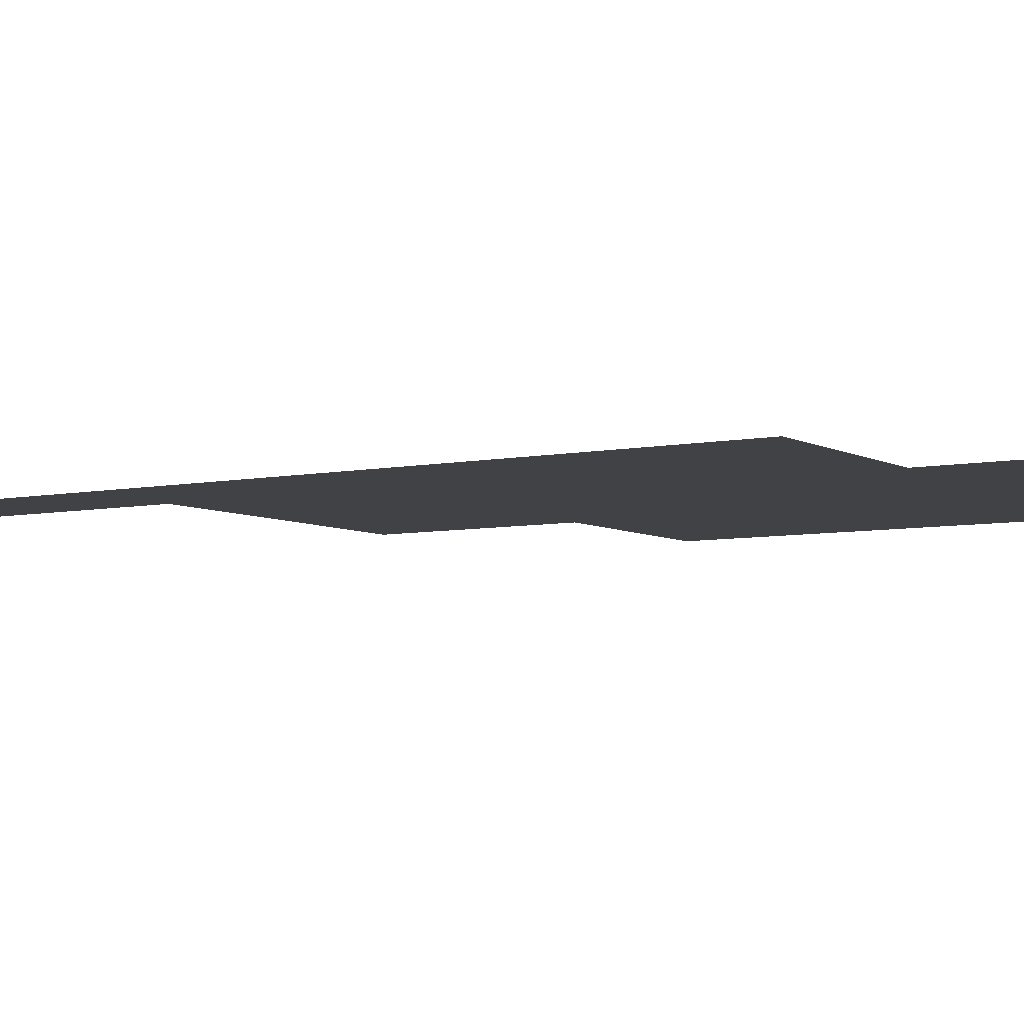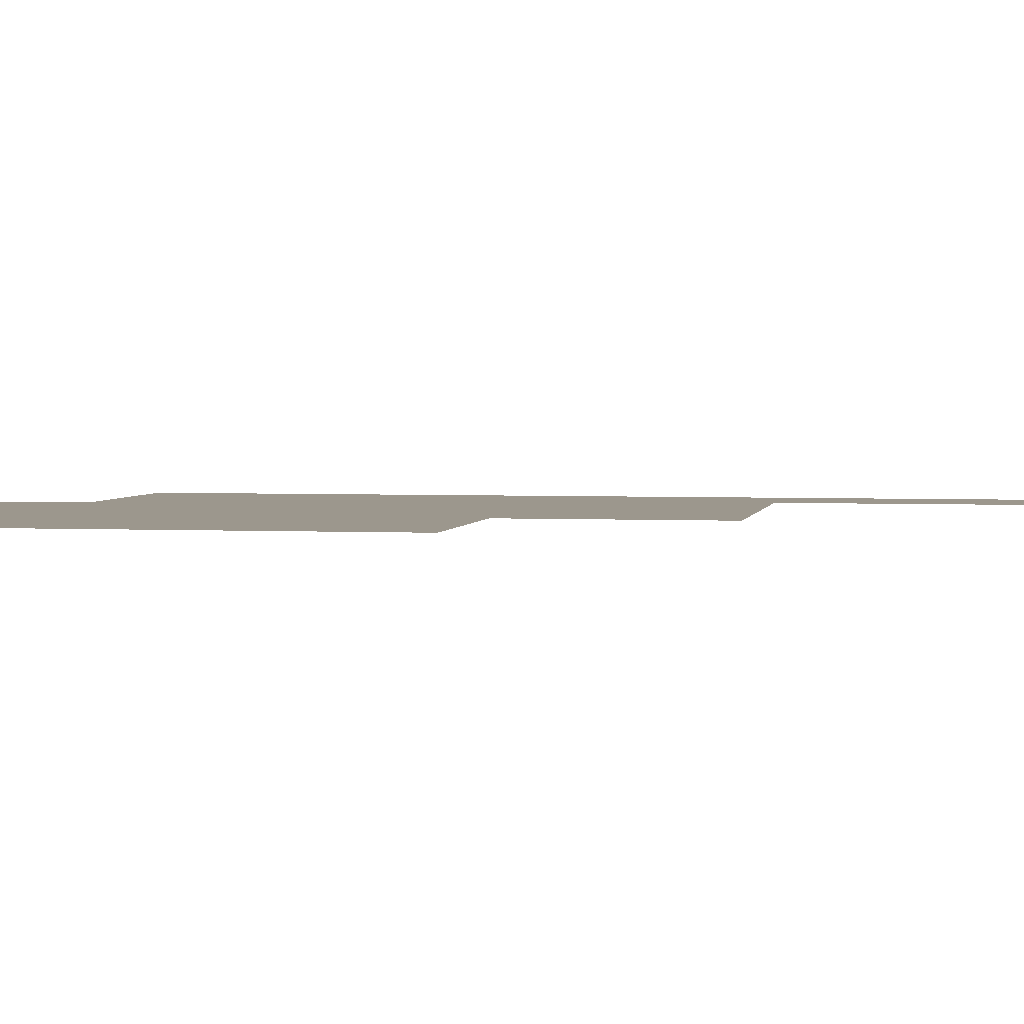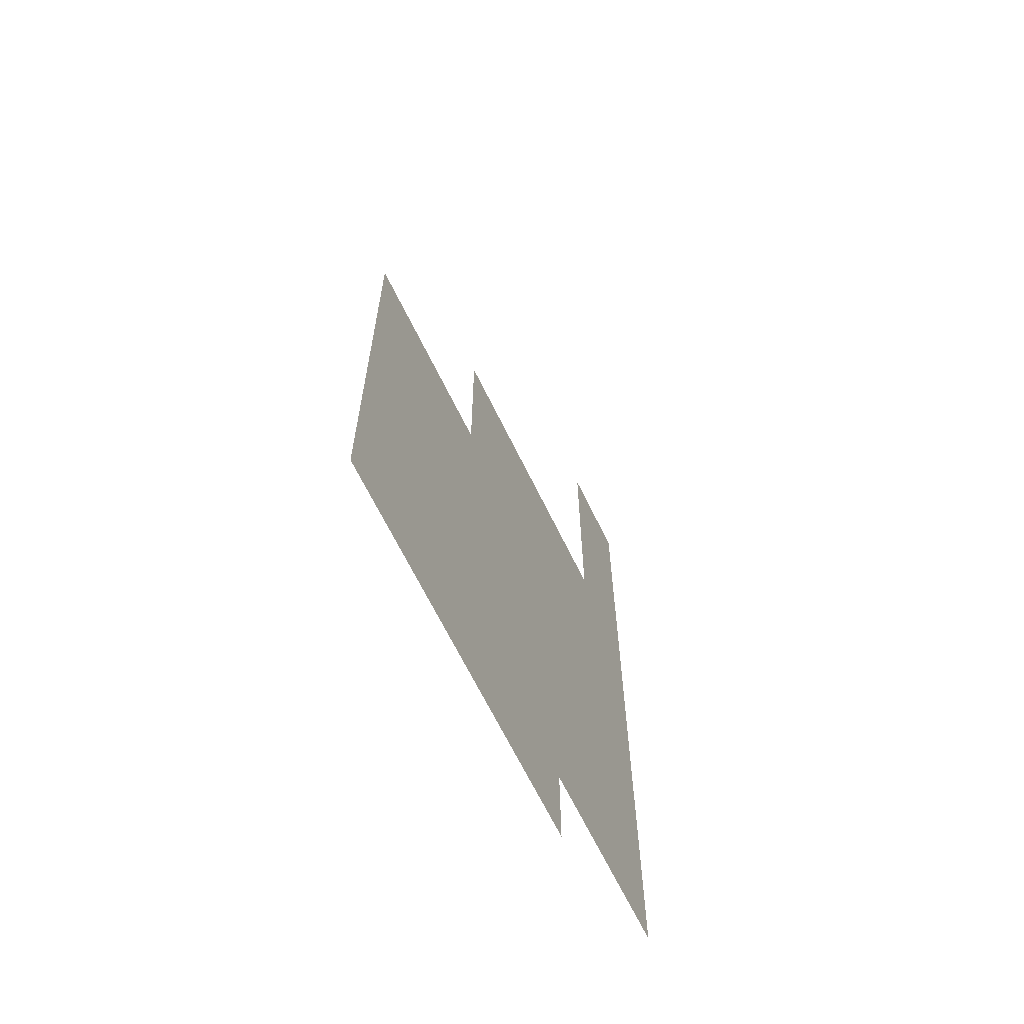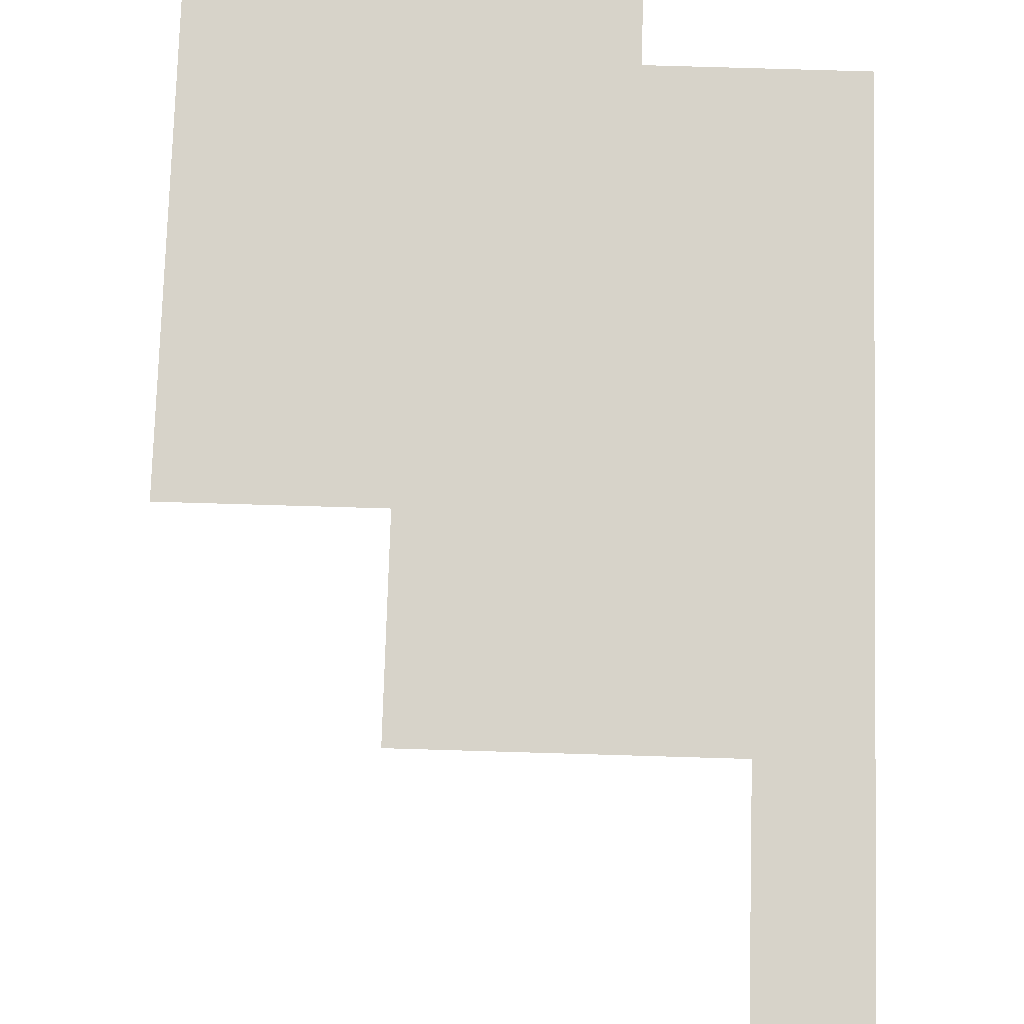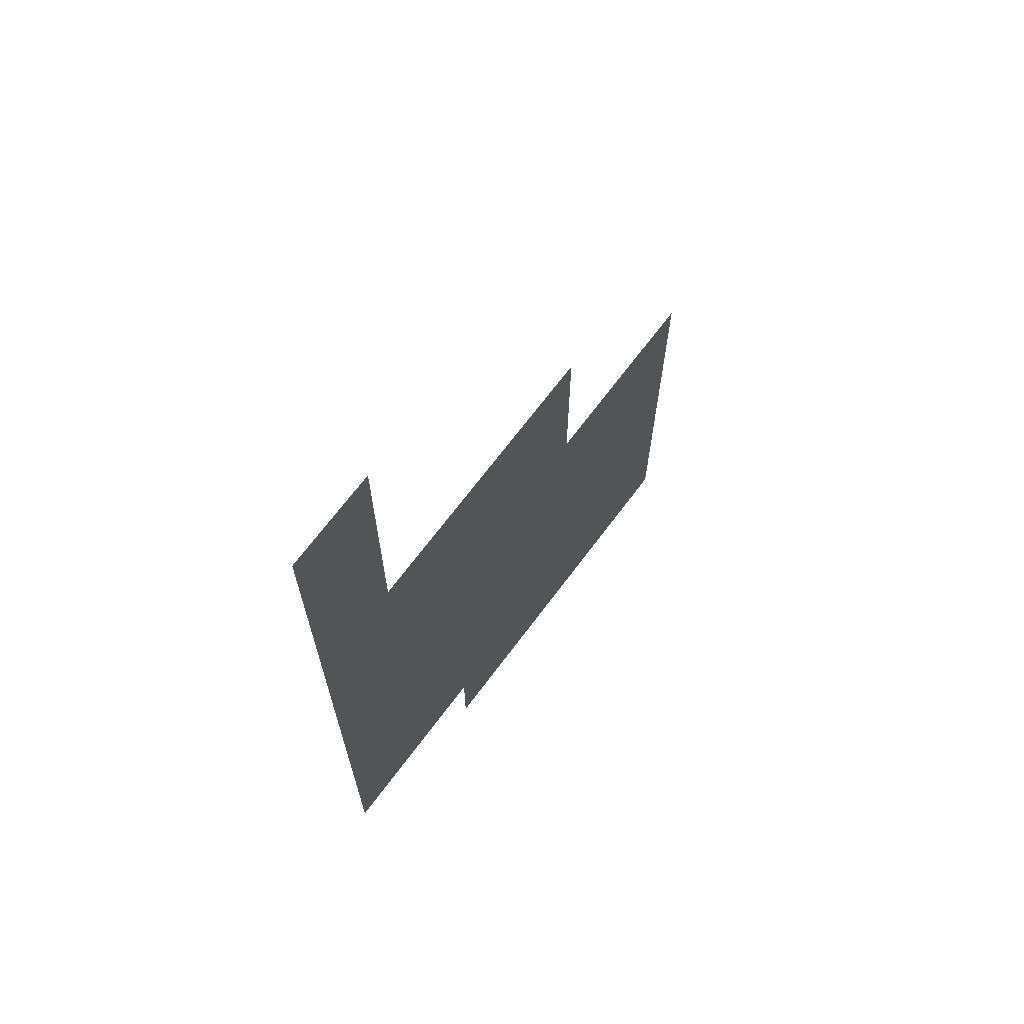
<metadata>
{"format":"obj","ext":"obj","renderer":"f3d","projection":"perspective","resolution":1024,"background":"white","views":[{"elev":-6.1,"azim":-57.6,"up":"+Z"},{"elev":2.9,"azim":100.3,"up":"+Z"},{"elev":-65.9,"azim":115.9,"up":"+Y"},{"elev":76.1,"azim":-178.3,"up":"+Z"},{"elev":68.9,"azim":-53.2,"up":"+Y"}]}
</metadata>
<code>
v -240 -112 0
v -256 -112 0
v -256 -96 0
v -240 -96 0
v -240 -128 0
v -256 -128 0
v -256 -112 0
v -240 -112 0
v -240 -144 0
v -256 -144 0
v -256 -128 0
v -240 -128 0
v -192 -160 0
v -208 -160 0
v -208 -144 0
v -192 -144 0
v -208 -160 0
v -224 -160 0
v -224 -144 0
v -208 -144 0
v -224 -160 0
v -240 -160 0
v -240 -144 0
v -224 -144 0
v -240 -160 0
v -256 -160 0
v -256 -144 0
v -240 -144 0
v -192 -176 0
v -208 -176 0
v -208 -160 0
v -192 -160 0
v -208 -176 0
v -224 -176 0
v -224 -160 0
v -208 -160 0
v -224 -176 0
v -240 -176 0
v -240 -160 0
v -224 -160 0
v -240 -176 0
v -256 -176 0
v -256 -160 0
v -240 -160 0
v -160 -192 0
v -176 -192 0
v -176 -176 0
v -160 -176 0
v -176 -192 0
v -192 -192 0
v -192 -176 0
v -176 -176 0
v -192 -192 0
v -208 -192 0
v -208 -176 0
v -192 -176 0
v -208 -192 0
v -224 -192 0
v -224 -176 0
v -208 -176 0
v -224 -192 0
v -240 -192 0
v -240 -176 0
v -224 -176 0
v -240 -192 0
v -256 -192 0
v -256 -176 0
v -240 -176 0
v -160 -208 0
v -176 -208 0
v -176 -192 0
v -160 -192 0
v -176 -208 0
v -192 -208 0
v -192 -192 0
v -176 -192 0
v -192 -208 0
v -208 -208 0
v -208 -192 0
v -192 -192 0
v -208 -208 0
v -224 -208 0
v -224 -192 0
v -208 -192 0
v -224 -208 0
v -240 -208 0
v -240 -192 0
v -224 -192 0
v -240 -208 0
v -256 -208 0
v -256 -192 0
v -240 -192 0
v -160 -224 0
v -176 -224 0
v -176 -208 0
v -160 -208 0
v -176 -224 0
v -192 -224 0
v -192 -208 0
v -176 -208 0
v -192 -224 0
v -208 -224 0
v -208 -208 0
v -192 -208 0
v -208 -224 0
v -224 -224 0
v -224 -208 0
v -208 -208 0
v -224 -224 0
v -240 -224 0
v -240 -208 0
v -224 -208 0
v -240 -224 0
v -256 -224 0
v -256 -208 0
v -240 -208 0
v -160 -240 0
v -176 -240 0
v -176 -224 0
v -160 -224 0
v -176 -240 0
v -192 -240 0
v -192 -224 0
v -176 -224 0
v -192 -240 0
v -208 -240 0
v -208 -224 0
v -192 -224 0
v -208 -240 0
v -224 -240 0
v -224 -224 0
v -208 -224 0
v -224 -240 0
v -240 -240 0
v -240 -224 0
v -224 -224 0
v -240 -240 0
v -256 -240 0
v -256 -224 0
v -240 -224 0
v -160 -256 0
v -176 -256 0
v -176 -240 0
v -160 -240 0
v -176 -256 0
v -192 -256 0
v -192 -240 0
v -176 -240 0
v -192 -256 0
v -208 -256 0
v -208 -240 0
v -192 -240 0
v -208 -256 0
v -224 -256 0
v -224 -240 0
v -208 -240 0
g bossmap_mesh_0041
f 1 2 3 4
f 5 6 7 8
f 9 10 11 12
f 13 14 15 16
f 17 18 19 20
f 21 22 23 24
f 25 26 27 28
f 29 30 31 32
f 33 34 35 36
f 37 38 39 40
f 41 42 43 44
f 45 46 47 48
f 49 50 51 52
f 53 54 55 56
f 57 58 59 60
f 61 62 63 64
f 65 66 67 68
f 69 70 71 72
f 73 74 75 76
f 77 78 79 80
f 81 82 83 84
f 85 86 87 88
f 89 90 91 92
f 93 94 95 96
f 97 98 99 100
f 101 102 103 104
f 105 106 107 108
f 109 110 111 112
f 113 114 115 116
f 117 118 119 120
f 121 122 123 124
f 125 126 127 128
f 129 130 131 132
f 133 134 135 136
f 137 138 139 140
f 141 142 143 144
f 145 146 147 148
f 149 150 151 152
f 153 154 155 156

</code>
